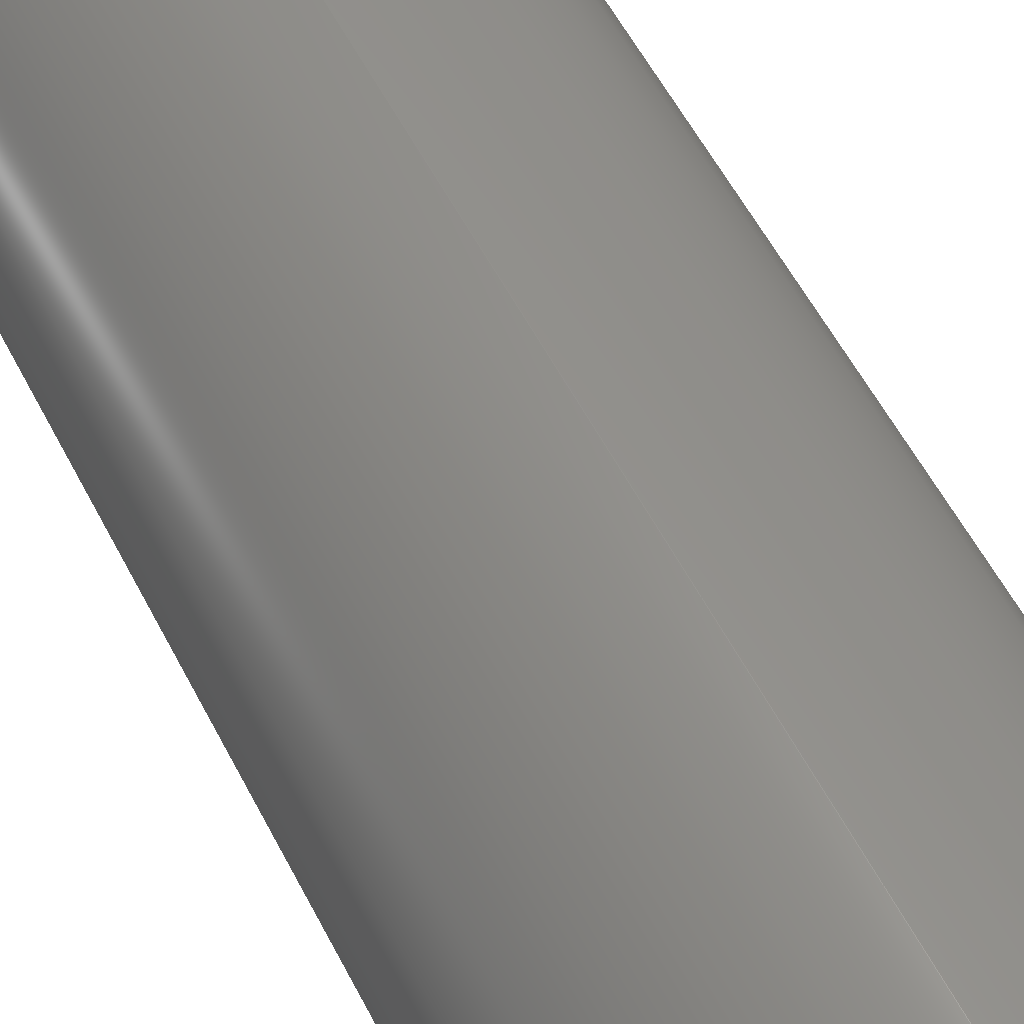
<metadata>
{"format":"iges","ext":"igs","renderer":"f3d","projection":"perspective","resolution":1024,"background":"white","views":[{"elev":57.0,"azim":152.9,"up":"+Z"}]}
</metadata>
<code>
SolidWorks IGES file using analytic representation for surfaces
1H,,1H;,9HROB-12123,62H\\kentro\work\MEng\Drawings\SDW\SFE Products\ROB\
ROB-1.212e+04IGS,15HSolidWorks 2014,15HSolidWorks 2014,32,308,15,308,15,9HR
OB-12123,1,1,2HIN,50,0.125,13H1.412e+05,1e-08,1.968e+04,
12HEvan.Spitler,,11,0,13H1.412e+05;
     314       1       0       0       0                        00000200
     314       0       8       1       0                               0
     110       2       0       0       0                        01010000
     110       0       0       1       0                               0
     110       3       0       0       0                        01010000
     110       0       0       1       0                               0
     120       4       0       0       0                        01010000
     120       0       0       1       0                               0
     126       5       0       0       0                        01010500
     126       0       0       2       0                               0
     110       7       0       0       0                        01010000
     110       0       0       1       0                               0
     126       8       0       0       0                        01010500
     126       0       0       2       0                               0
     124      10       0       0       0                        00000000
     124       0       0       3       0                               0
     100      13       0       0       0              15        01010000
     100       0       0       1       0                               0
     126      14       0       0       0                        01010500
     126       0       0       2       0                               0
     110      16       0       0       0                        01010000
     110       0       0       1       0                               0
     126      17       0       0       0                        01010500
     126       0       0       2       0                               0
     124      19       0       0       0                        00000000
     124       0       0       3       0                               0
     100      22       0       0       0              25        01010000
     100       0       0       1       0                               0
     102      23       0       0       0                        01010500
     102       0       0       1       0                               0
     102      24       0       0       0                        01010000
     102       0       0       1       0                               0
     142      25       0       0       0                        00010500
     142       0       0       1       0                               0
     144      26       0       0       0                        00000000
     144       0      -1       1       0                               0
     110      27       0       0       0                        01010000
     110       0       0       1       0                               0
     110      28       0       0       0                        01010000
     110       0       0       1       0                               0
     120      29       0       0       0                        01010000
     120       0       0       1       0                               0
     126      30       0       0       0                        01010500
     126       0       0       2       0                               0
     124      32       0       0       0                        00000000
     124       0       0       3       0                               0
     100      35       0       0       0              45        01010000
     100       0       0       1       0                               0
     126      36       0       0       0                        01010500
     126       0       0       2       0                               0
     110      38       0       0       0                        01010000
     110       0       0       1       0                               0
     126      39       0       0       0                        01010500
     126       0       0       2       0                               0
     124      41       0       0       0                        00000000
     124       0       0       3       0                               0
     100      44       0       0       0              55        01010000
     100       0       0       1       0                               0
     126      45       0       0       0                        01010500
     126       0       0       2       0                               0
     110      47       0       0       0                        01010000
     110       0       0       1       0                               0
     102      48       0       0       0                        01010500
     102       0       0       1       0                               0
     102      49       0       0       0                        01010000
     102       0       0       1       0                               0
     142      50       0       0       0                        00010500
     142       0       0       1       0                               0
     144      51       0       0       0                        00000000
     144       0      -1       1       0                               0
     110      52       0       0       0                        01010000
     110       0       0       1       0                               0
     110      53       0       0       0                        01010000
     110       0       0       1       0                               0
     120      54       0       0       0                        01010000
     120       0       0       1       0                               0
     126      55       0       0       0                        01010500
     126       0       0       2       0                               0
     110      57       0       0       0                        01010000
     110       0       0       1       0                               0
     126      58       0       0       0                        01010500
     126       0       0       2       0                               0
     124      60       0       0       0                        00000000
     124       0       0       3       0                               0
     100      63       0       0       0              83        01010000
     100       0       0       1       0                               0
     126      64       0       0       0                        01010500
     126       0       0       2       0                               0
     110      66       0       0       0                        01010000
     110       0       0       1       0                               0
     126      67       0       0       0                        01010500
     126       0       0       2       0                               0
     124      69       0       0       0                        00000000
     124       0       0       3       0                               0
     100      72       0       0       0              93        01010000
     100       0       0       1       0                               0
     102      73       0       0       0                        01010500
     102       0       0       1       0                               0
     102      74       0       0       0                        01010000
     102       0       0       1       0                               0
     142      75       0       0       0                        00010500
     142       0       0       1       0                               0
     144      76       0       0       0                        00000000
     144       0      -1       1       0                               0
     128      77       0       0       0                        01010000
     128       0       0       3       0                               0
     126      80       0       0       0                        01010500
     126       0       0      22       0                               0
     124     102       0       0       0                        00000000
     124       0       0       3       0                               0
     100     105       0       0       0             109        01010000
     100       0       0       1       0                               0
     126     106       0       0       0                        01010500
     126       0       0      22       0                               0
     124     128       0       0       0                        00000000
     124       0       0       3       0                               0
     100     131       0       0       0             115        01010000
     100       0       0       1       0                               0
     102     132       0       0       0                        01010500
     102       0       0       1       0                               0
     102     133       0       0       0                        01010000
     102       0       0       1       0                               0
     142     134       0       0       0                        00010500
     142       0       0       1       0                               0
     126     135       0       0       0                        01010500
     126       0       0      22       0                               0
     124     157       0       0       0                        00000000
     124       0       0       3       0                               0
     100     160       0       0       0             127        01010000
     100       0       0       1       0                               0
     126     161       0       0       0                        01010500
     126       0       0      22       0                               0
     124     183       0       0       0                        00000000
     124       0       0       3       0                               0
     100     186       0       0       0             133        01010000
     100       0       0       1       0                               0
     102     187       0       0       0                        01010500
     102       0       0       1       0                               0
     102     188       0       0       0                        01010000
     102       0       0       1       0                               0
     142     189       0       0       0                        00010500
     142       0       0       1       0                               0
     144     190       0       0       0                        00000000
     144       0      -1       1       0                               0
     128     191       0       0       0                        01010000
     128       0       0       3       0                               0
     126     194       0       0       0                        01010500
     126       0       0      22       0                               0
     124     216       0       0       0                        00000000
     124       0       0       3       0                               0
     100     219       0       0       0             149        01010000
     100       0       0       1       0                               0
     126     220       0       0       0                        01010500
     126       0       0      22       0                               0
     124     242       0       0       0                        00000000
     124       0       0       3       0                               0
     100     245       0       0       0             155        01010000
     100       0       0       1       0                               0
     102     246       0       0       0                        01010500
     102       0       0       1       0                               0
     102     247       0       0       0                        01010000
     102       0       0       1       0                               0
     142     248       0       0       0                        00010500
     142       0       0       1       0                               0
     126     249       0       0       0                        01010500
     126       0       0      22       0                               0
     124     271       0       0       0                        00000000
     124       0       0       3       0                               0
     100     274       0       0       0             167        01010000
     100       0       0       1       0                               0
     126     275       0       0       0                        01010500
     126       0       0      22       0                               0
     124     297       0       0       0                        00000000
     124       0       0       3       0                               0
     100     300       0       0       0             173        01010000
     100       0       0       1       0                               0
     102     301       0       0       0                        01010500
     102       0       0       1       0                               0
     102     302       0       0       0                        01010000
     102       0       0       1       0                               0
     142     303       0       0       0                        00010500
     142       0       0       1       0                               0
     144     304       0       0       0                        00000000
     144       0      -1       1       0                               0
     110     305       0       0       0                        01010000
     110       0       0       1       0                               0
     110     306       0       0       0                        01010000
     110       0       0       1       0                               0
     120     307       0       0       0                        01010000
     120       0       0       1       0                               0
     126     308       0       0       0                        01010500
     126       0       0       2       0                               0
     124     310       0       0       0                        00000000
     124       0       0       3       0                               0
     100     313       0       0       0             193        01010000
     100       0       0       1       0                               0
     126     314       0       0       0                        01010500
     126       0       0       2       0                               0
     110     316       0       0       0                        01010000
     110       0       0       1       0                               0
     126     317       0       0       0                        01010500
     126       0       0       2       0                               0
     124     319       0       0       0                        00000000
     124       0       0       3       0                               0
     100     322       0       0       0             203        01010000
     100       0       0       1       0                               0
     126     323       0       0       0                        01010500
     126       0       0       2       0                               0
     110     325       0       0       0                        01010000
     110       0       0       1       0                               0
     102     326       0       0       0                        01010500
     102       0       0       1       0                               0
     102     327       0       0       0                        01010000
     102       0       0       1       0                               0
     142     328       0       0       0                        00010500
     142       0       0       1       0                               0
     144     329       0       0       0                        00000000
     144       0      -1       1       0                               0
314,79.22,81.96,93.33,;               1
110,0,0.625,0,0,40,0;                                     3
110,0,0,0.05325,0,0.625,0.05325;                                    5
120,3,5,0,6.283;                                           7
126,1,1,1,0,1,0,0,0,1,1,1,1,0,6.283,0,1,                9
6.283,0,0,1,0,0,1;                                         9
110,0,0,0.05325,0,0.625,0.05325;                                   11
126,1,1,1,0,1,0,0,0,1,1,1,1,1,6.283,0,1,               13
3.142,0,0,1,0,0,1;                                        13
124,6.123e-17,-1,0,0.625,6.123e-17,         15
3.749e-33,-1,0.625,1,6.123e-17,             15
6.123e-17,-3.827e-17;                         15
100,0,0,0.625,0.05325,0.625,-0.05325,0.625;                         17
126,1,1,1,0,1,0,0,0,1,1,1,1,1,3.142,0,0,               19
3.142,0,0,1,0,0,1;                                        19
110,0,0.625,-0.05325,0,0,-0.05325;                                 21
126,1,1,1,0,1,0,0,0,1,1,1,1,0,3.142,0,0,               23
6.283,0,0,1,0,0,1;                                        23
124,6.123e-17,-1,0,0,6.123e-17,            25
3.749e-33,1,0,-1,-6.123e-17,               25
6.123e-17,0;                                             25
100,0,0,0,0.05325,0,-0.05325,0;                                  27
102,4,9,13,19,23;                                                     29
102,4,11,17,21,27;                                                    31
142,1,7,29,31,1;                                                      33
144,7,1,0,33;                                                         35
110,0,0.625,0,0,-38.75,0;                                   37
110,0,0.625,-0.125,0,0,-0.125;                                     39
120,37,39,0,6.283;                                        41
126,1,1,1,0,1,0,0,0,1,1,1,1,0,0,0,0,3.142,0,         43
0,1,0,0,1;                                                       43
124,1.403e-14,1,0,-0.625,-6.123e-17,        45
8.589e-31,-1,0.625,-1,1.403e-14,            45
6.123e-17,-8.767e-15;                         45
100,0,0,0.625,0.125,0.625,-0.125,0.625;                             47
126,1,1,1,0,1,0,0,0,1,1,1,1,0,3.142,0,1,               49
3.142,0,0,1,0,0,1;                                        49
110,0,0.625,0.125,0,0,0.125;                                       51
126,1,1,1,0,1,0,0,0,1,1,1,1,1,3.142,0,1,0,0,         53
0,1,0,0,1;                                                       53
124,1.403e-14,1,0,0,-6.123e-17,            55
8.589e-31,1,0,1,-1.403e-14,                55
6.123e-17,0;                                             55
100,0,0,0,0.125,0,-0.125,0;                                      57
126,1,1,1,0,1,0,0,0,1,1,1,1,1,0,0,0,0,0,0,1,0,         59
0,1;                                                                59
110,0,0,-0.125,0,0.625,-0.125;                                     61
102,4,43,49,53,59;                                                    63
102,4,47,51,57,61;                                                    65
142,1,41,63,65,1;                                                     67
144,41,1,0,67;                                                        69
110,0,0.625,0,0,-38.75,0;                                   71
110,0,0.625,-0.125,0,0,-0.125;                                     73
120,71,73,0,6.283;                                        75
126,1,1,1,0,1,0,0,0,1,1,1,1,1,3.142,0,0,               77
3.142,0,0,1,0,0,1;                                        77
110,0,0,0.125,0,0.625,0.125;                                       79
126,1,1,1,0,1,0,0,0,1,1,1,1,0,3.142,0,0,               81
6.283,0,0,1,0,0,1;                                        81
124,6.123e-17,-1,0,0.625,6.123e-17,         83
3.749e-33,-1,0.625,1,6.123e-17,             83
6.123e-17,-3.827e-17;                         83
100,0,0,0.625,0.125,0.625,-0.125,0.625;                             85
126,1,1,1,0,1,0,0,0,1,1,1,1,0,6.283,0,1,               87
6.283,0,0,1,0,0,1;                                        87
110,0,0.625,-0.125,0,0,-0.125;                                     89
126,1,1,1,0,1,0,0,0,1,1,1,1,1,6.283,0,1,               91
3.142,0,0,1,0,0,1;                                        91
124,6.123e-17,-1,0,0,6.123e-17,            93
3.749e-33,1,0,-1,-6.123e-17,               93
6.123e-17,0;                                             93
100,0,0,0,0.125,0,-0.125,0;                                      95
102,4,77,81,87,91;                                                    97
102,4,79,85,89,95;                                                    99
142,1,75,97,99,1;                                                    101
144,75,1,0,101;                                                      103
128,1,1,1,1,0,0,1,0,0,0,0,1,1,0,0,1,1,1,1,1,1,           105
-0.1265,0.625,-0.1265,-0.1265,0.625,0.1265,0.1265,0.625,             105
-0.1265,0.1265,0.625,0.1265,0,1,0,1;                             105
126,32,2,1,0,1,0,0,0,0,0.0625,0.0625,0.125,0.125,0.1875,          107
0.1875,0.25,0.25,0.3125,0.3125,0.375,0.375,0.4375,0.4375,0.5,        107
0.5,0.5625,0.5625,0.625,0.625,0.6875,0.6875,0.75,0.75,0.8125,        107
0.8125,0.875,0.875,0.9375,0.9375,1,1,1,1,1,1,1,1,1,1,      107
1,1,1,1,1,1,1,1,1,1,1,1,1,1,1,1,1,1,1,1,1,      107
1,1,1,1,1,0.005929,0.5,0,0.005929,0.4513,0,        107
0.01542,0.4036,0,0.02492,0.3559,0,               107
0.04354,0.3109,0,0.06216,0.266,0,                 107
0.08919,0.2255,0,0.1162,0.185,0,               107
0.1506,0.1506,0,0.185,0.1162,0,               107
0.2255,0.08919,0,0.266,0.06216,0,                107
0.3109,0.04354,0,0.3559,0.02492,0,                107
0.4036,0.01542,0,0.4513,0.005929,0,0.5,           107
0.005929,0,0.5487,0.005929,0,0.5964,               107
0.01542,0,0.6441,0.02492,0,0.6891,               107
0.04354,0,0.734,0.06216,0,0.7745,                 107
0.08919,0,0.815,0.1162,0,0.8494,               107
0.1506,0,0.8838,0.185,0,0.9108,               107
0.2255,0,0.9378,0.266,0,0.9565,                 107
0.3109,0,0.9751,0.3559,0,0.9846,               107
0.4036,0,0.9941,0.4513,0,0.9941,0.5,0,        107
0,1,0,0,-1;                                                     107
124,6.123e-17,-1,0,0.625,6.123e-17,        109
3.749e-33,1,0.625,-1,-6.123e-17,           109
6.123e-17,3.827e-17;                         109
100,0,0,0.625,0.125,0.625,-0.125,0.625;                            111
126,32,2,1,0,1,0,0,0,0,0.0625,0.0625,0.125,0.125,0.1875,          113
0.1875,0.25,0.25,0.3125,0.3125,0.375,0.375,0.4375,0.4375,0.5,        113
0.5,0.5625,0.5625,0.625,0.625,0.6875,0.6875,0.75,0.75,0.8125,        113
0.8125,0.875,0.875,0.9375,0.9375,1,1,1,1,1,1,1,1,1,1,      113
1,1,1,1,1,1,1,1,1,1,1,1,1,1,1,1,1,1,1,1,1,      113
1,1,1,1,1,0.9941,0.5,0,0.9941,0.5487,0,        113
0.9846,0.5964,0,0.9751,0.6441,0,               113
0.9565,0.6891,0,0.9378,0.734,0,                 113
0.9108,0.7745,0,0.8838,0.815,0,               113
0.8494,0.8494,0,0.815,0.8838,0,               113
0.7745,0.9108,0,0.734,0.9378,0,                113
0.6891,0.9565,0,0.6441,0.9751,0,                113
0.5964,0.9846,0,0.5487,0.9941,0,0.5,           113
0.9941,0,0.4513,0.9941,0,0.4036,               113
0.9846,0,0.3559,0.9751,0,0.3109,               113
0.9565,0,0.266,0.9378,0,0.2255,                 113
0.9108,0,0.185,0.8838,0,0.1506,               113
0.8494,0,0.1162,0.815,0,0.08919,               113
0.7745,0,0.06216,0.734,0,0.04354,                 113
0.6891,0,0.02492,0.6441,0,0.01542,               113
0.5964,0,0.005929,0.5487,0,0.005929,0.5,0,        113
0,1,0,0,-1;                                                     113
124,1.403e-14,1,0,-0.625,-6.123e-17,       115
8.589e-31,1,0.625,1,-1.403e-14,            115
6.123e-17,8.767e-15;                         115
100,0,0,0.625,0.125,0.625,-0.125,0.625;                            117
102,2,107,113;                                                       119
102,2,111,117;                                                       121
142,1,105,119,121,1;                                                 123
126,32,2,1,0,1,0,0,0,0,0.0625,0.0625,0.125,0.125,0.1875,          125
0.1875,0.25,0.25,0.3125,0.3125,0.375,0.375,0.4375,0.4375,0.5,        125
0.5,0.5625,0.5625,0.625,0.625,0.6875,0.6875,0.75,0.75,0.8125,        125
0.8125,0.875,0.875,0.9375,0.9375,1,1,1,1,1,1,1,1,1,1,      125
1,1,1,1,1,1,1,1,1,1,1,1,1,1,1,1,1,1,1,1,1,      125
1,1,1,1,1,0.2895,0.5,0,0.2895,0.5207,0,         125
0.2936,0.5411,0,0.2976,0.5614,0,               125
0.3055,0.5805,0,0.3135,0.5997,0,                125
0.325,0.6169,0,0.3365,0.6342,0,               125
0.3512,0.6488,0,0.3658,0.6635,0,               125
0.3831,0.675,0,0.4003,0.6865,0,                125
0.4195,0.6945,0,0.4386,0.7024,0,               125
0.4589,0.7064,0,0.4793,0.7105,0,0.5,            125
0.7105,0,0.5207,0.7105,0,0.5411,                125
0.7064,0,0.5614,0.7024,0,0.5805,               125
0.6945,0,0.5997,0.6865,0,0.6169,                125
0.675,0,0.6342,0.6635,0,0.6488,               125
0.6488,0,0.6635,0.6342,0,0.675,               125
0.6169,0,0.6865,0.5997,0,0.6945,                125
0.5805,0,0.7024,0.5614,0,0.7064,               125
0.5411,0,0.7105,0.5207,0,0.7105,0.5,0,0,      125
1,0,0,1;                                                         125
124,1.403e-14,1,0,-0.625,-6.123e-17,       127
8.589e-31,-1,0.625,-1,1.403e-14,           127
6.123e-17,-8.767e-15;                        127
100,0,0,0.625,0.05325,0.625,-0.05325,0.625;                        129
126,32,2,1,0,1,0,0,0,0,0.0625,0.0625,0.125,0.125,0.1875,          131
0.1875,0.25,0.25,0.3125,0.3125,0.375,0.375,0.4375,0.4375,0.5,        131
0.5,0.5625,0.5625,0.625,0.625,0.6875,0.6875,0.75,0.75,0.8125,        131
0.8125,0.875,0.875,0.9375,0.9375,1,1,1,1,1,1,1,1,1,1,      131
1,1,1,1,1,1,1,1,1,1,1,1,1,1,1,1,1,1,1,1,1,      131
1,1,1,1,1,0.7105,0.5,0,0.7105,0.4793,0,         131
0.7064,0.4589,0,0.7024,0.4386,0,               131
0.6945,0.4195,0,0.6865,0.4003,0,                131
0.675,0.3831,0,0.6635,0.3658,0,               131
0.6488,0.3512,0,0.6342,0.3365,0,               131
0.6169,0.325,0,0.5997,0.3135,0,                131
0.5805,0.3055,0,0.5614,0.2976,0,               131
0.5411,0.2936,0,0.5207,0.2895,0,0.5,            131
0.2895,0,0.4793,0.2895,0,0.4589,                131
0.2936,0,0.4386,0.2976,0,0.4195,               131
0.3055,0,0.4003,0.3135,0,0.3831,                131
0.325,0,0.3658,0.3365,0,0.3512,               131
0.3512,0,0.3365,0.3658,0,0.325,               131
0.3831,0,0.3135,0.4003,0,0.3055,                131
0.4195,0,0.2976,0.4386,0,0.2936,               131
0.4589,0,0.2895,0.4793,0,0.2895,0.5,0,0,      131
1,0,0,1;                                                         131
124,6.123e-17,-1,0,0.625,6.123e-17,        133
3.749e-33,-1,0.625,1,6.123e-17,            133
6.123e-17,-3.827e-17;                        133
100,0,0,0.625,0.05325,0.625,-0.05325,0.625;                        135
102,2,125,131;                                                       137
102,2,129,135;                                                       139
142,1,105,137,139,1;                                                 141
144,105,1,1,123,141;                                                 143
128,1,1,1,1,0,0,1,0,0,0,0,1,1,0,0,1,1,1,1,1,1,           145
-0.1265,0,-0.1265,-0.1265,0,0.1265,0.1265,0,-0.1265,0.1265,       145
0,0.1265,0,1,0,1;                                               145
126,32,2,1,0,1,0,0,0,0,0.0625,0.0625,0.125,0.125,0.1875,          147
0.1875,0.25,0.25,0.3125,0.3125,0.375,0.375,0.4375,0.4375,0.5,        147
0.5,0.5625,0.5625,0.625,0.625,0.6875,0.6875,0.75,0.75,0.8125,        147
0.8125,0.875,0.875,0.9375,0.9375,1,1,1,1,1,1,1,1,1,1,      147
1,1,1,1,1,1,1,1,1,1,1,1,1,1,1,1,1,1,1,1,1,      147
1,1,1,1,1,0.9941,0.5,0,0.9941,0.5487,0,        147
0.9846,0.5964,0,0.9751,0.6441,0,               147
0.9565,0.6891,0,0.9378,0.734,0,                 147
0.9108,0.7745,0,0.8838,0.815,0,               147
0.8494,0.8494,0,0.815,0.8838,0,               147
0.7745,0.9108,0,0.734,0.9378,0,                147
0.6891,0.9565,0,0.6441,0.9751,0,                147
0.5964,0.9846,0,0.5487,0.9941,0,0.5,           147
0.9941,0,0.4513,0.9941,0,0.4036,               147
0.9846,0,0.3559,0.9751,0,0.3109,               147
0.9565,0,0.266,0.9378,0,0.2255,                 147
0.9108,0,0.185,0.8838,0,0.1506,               147
0.8494,0,0.1162,0.815,0,0.08919,               147
0.7745,0,0.06216,0.734,0,0.04354,                 147
0.6891,0,0.02492,0.6441,0,0.01542,               147
0.5964,0,0.005929,0.5487,0,0.005929,0.5,0,        147
0,1,0,0,-1;                                                     147
124,1.403e-14,1,0,0,-6.123e-17,           149
8.589e-31,1,0,1,-1.403e-14,               149
6.123e-17,0;                                            149
100,0,0,0,0.125,0,-0.125,0;                                     151
126,32,2,1,0,1,0,0,0,0,0.0625,0.0625,0.125,0.125,0.1875,          153
0.1875,0.25,0.25,0.3125,0.3125,0.375,0.375,0.4375,0.4375,0.5,        153
0.5,0.5625,0.5625,0.625,0.625,0.6875,0.6875,0.75,0.75,0.8125,        153
0.8125,0.875,0.875,0.9375,0.9375,1,1,1,1,1,1,1,1,1,1,      153
1,1,1,1,1,1,1,1,1,1,1,1,1,1,1,1,1,1,1,1,1,      153
1,1,1,1,1,0.005929,0.5,0,0.005929,0.4513,0,        153
0.01542,0.4036,0,0.02492,0.3559,0,               153
0.04354,0.3109,0,0.06216,0.266,0,                 153
0.08919,0.2255,0,0.1162,0.185,0,               153
0.1506,0.1506,0,0.185,0.1162,0,               153
0.2255,0.08919,0,0.266,0.06216,0,                153
0.3109,0.04354,0,0.3559,0.02492,0,                153
0.4036,0.01542,0,0.4513,0.005929,0,0.5,           153
0.005929,0,0.5487,0.005929,0,0.5964,               153
0.01542,0,0.6441,0.02492,0,0.6891,               153
0.04354,0,0.734,0.06216,0,0.7745,                 153
0.08919,0,0.815,0.1162,0,0.8494,               153
0.1506,0,0.8838,0.185,0,0.9108,               153
0.2255,0,0.9378,0.266,0,0.9565,                 153
0.3109,0,0.9751,0.3559,0,0.9846,               153
0.4036,0,0.9941,0.4513,0,0.9941,0.5,0,        153
0,1,0,0,-1;                                                     153
124,6.123e-17,-1,0,0,6.123e-17,           155
3.749e-33,1,0,-1,-6.123e-17,              155
6.123e-17,0;                                            155
100,0,0,0,0.125,0,-0.125,0;                                     157
102,2,147,153;                                                       159
102,2,151,157;                                                       161
142,1,145,159,161,1;                                                 163
126,32,2,1,0,1,0,0,0,0,0.0625,0.0625,0.125,0.125,0.1875,          165
0.1875,0.25,0.25,0.3125,0.3125,0.375,0.375,0.4375,0.4375,0.5,        165
0.5,0.5625,0.5625,0.625,0.625,0.6875,0.6875,0.75,0.75,0.8125,        165
0.8125,0.875,0.875,0.9375,0.9375,1,1,1,1,1,1,1,1,1,1,      165
1,1,1,1,1,1,1,1,1,1,1,1,1,1,1,1,1,1,1,1,1,      165
1,1,1,1,1,0.7105,0.5,0,0.7105,0.4793,0,         165
0.7064,0.4589,0,0.7024,0.4386,0,               165
0.6945,0.4195,0,0.6865,0.4003,0,                165
0.675,0.3831,0,0.6635,0.3658,0,               165
0.6488,0.3512,0,0.6342,0.3365,0,               165
0.6169,0.325,0,0.5997,0.3135,0,                165
0.5805,0.3055,0,0.5614,0.2976,0,               165
0.5411,0.2936,0,0.5207,0.2895,0,0.5,            165
0.2895,0,0.4793,0.2895,0,0.4589,                165
0.2936,0,0.4386,0.2976,0,0.4195,               165
0.3055,0,0.4003,0.3135,0,0.3831,                165
0.325,0,0.3658,0.3365,0,0.3512,               165
0.3512,0,0.3365,0.3658,0,0.325,               165
0.3831,0,0.3135,0.4003,0,0.3055,                165
0.4195,0,0.2976,0.4386,0,0.2936,               165
0.4589,0,0.2895,0.4793,0,0.2895,0.5,0,0,      165
1,0,0,1;                                                         165
124,6.123e-17,-1,0,0,6.123e-17,           167
3.749e-33,-1,0,1,6.123e-17,               167
6.123e-17,0;                                            167
100,0,0,0,0.05325,0,-0.05325,0;                                 169
126,32,2,1,0,1,0,0,0,0,0.0625,0.0625,0.125,0.125,0.1875,          171
0.1875,0.25,0.25,0.3125,0.3125,0.375,0.375,0.4375,0.4375,0.5,        171
0.5,0.5625,0.5625,0.625,0.625,0.6875,0.6875,0.75,0.75,0.8125,        171
0.8125,0.875,0.875,0.9375,0.9375,1,1,1,1,1,1,1,1,1,1,      171
1,1,1,1,1,1,1,1,1,1,1,1,1,1,1,1,1,1,1,1,1,      171
1,1,1,1,1,0.2895,0.5,0,0.2895,0.5207,0,         171
0.2936,0.5411,0,0.2976,0.5614,0,               171
0.3055,0.5805,0,0.3135,0.5997,0,                171
0.325,0.6169,0,0.3365,0.6342,0,               171
0.3512,0.6488,0,0.3658,0.6635,0,               171
0.3831,0.675,0,0.4003,0.6865,0,                171
0.4195,0.6945,0,0.4386,0.7024,0,               171
0.4589,0.7064,0,0.4793,0.7105,0,0.5,            171
0.7105,0,0.5207,0.7105,0,0.5411,                171
0.7064,0,0.5614,0.7024,0,0.5805,               171
0.6945,0,0.5997,0.6865,0,0.6169,                171
0.675,0,0.6342,0.6635,0,0.6488,               171
0.6488,0,0.6635,0.6342,0,0.675,               171
0.6169,0,0.6865,0.5997,0,0.6945,                171
0.5805,0,0.7024,0.5614,0,0.7064,               171
0.5411,0,0.7105,0.5207,0,0.7105,0.5,0,0,      171
1,0,0,1;                                                         171
124,1.403e-14,1,0,0,-6.123e-17,           173
8.589e-31,-1,0,-1,1.403e-14,              173
6.123e-17,0;                                            173
100,0,0,0,0.05325,0,-0.05325,0;                                 175
102,2,165,171;                                                       177
102,2,169,175;                                                       179
142,1,145,177,179,1;                                                 181
144,145,1,1,163,181;                                                 183
110,0,0.625,0,0,40,0;                                   185
110,0,0,0.05325,0,0.625,0.05325;                                  187
120,185,187,0,6.283;                                     189
126,1,1,1,0,1,0,0,0,1,1,1,1,1,3.142,0,1,0,0,        191
0,1,0,0,1;                                                      191
124,1.403e-14,1,0,-0.625,-6.123e-17,       193
8.589e-31,-1,0.625,-1,1.403e-14,           193
6.123e-17,-8.767e-15;                        193
100,0,0,0.625,0.05325,0.625,-0.05325,0.625;                        195
126,1,1,1,0,1,0,0,0,1,1,1,1,1,0,0,0,0,0,0,1,0,        197
0,1;                                                               197
110,0,0.625,0.05325,0,0,0.05325;                                  199
126,1,1,1,0,1,0,0,0,1,1,1,1,0,0,0,0,3.142,0,        201
0,1,0,0,1;                                                      201
124,1.403e-14,1,0,0,-6.123e-17,           203
8.589e-31,1,0,1,-1.403e-14,               203
6.123e-17,0;                                            203
100,0,0,0,0.05325,0,-0.05325,0;                                 205
126,1,1,1,0,1,0,0,0,1,1,1,1,0,3.142,0,1,              207
3.142,0,0,1,0,0,1;                                       207
110,0,0,-0.05325,0,0.625,-0.05325;                                209
102,4,191,197,201,207;                                               211
102,4,195,199,205,209;                                               213
142,1,189,211,213,1;                                                 215
144,189,1,0,215;                                                     217
S      1G      4D    218P    329
</code>
